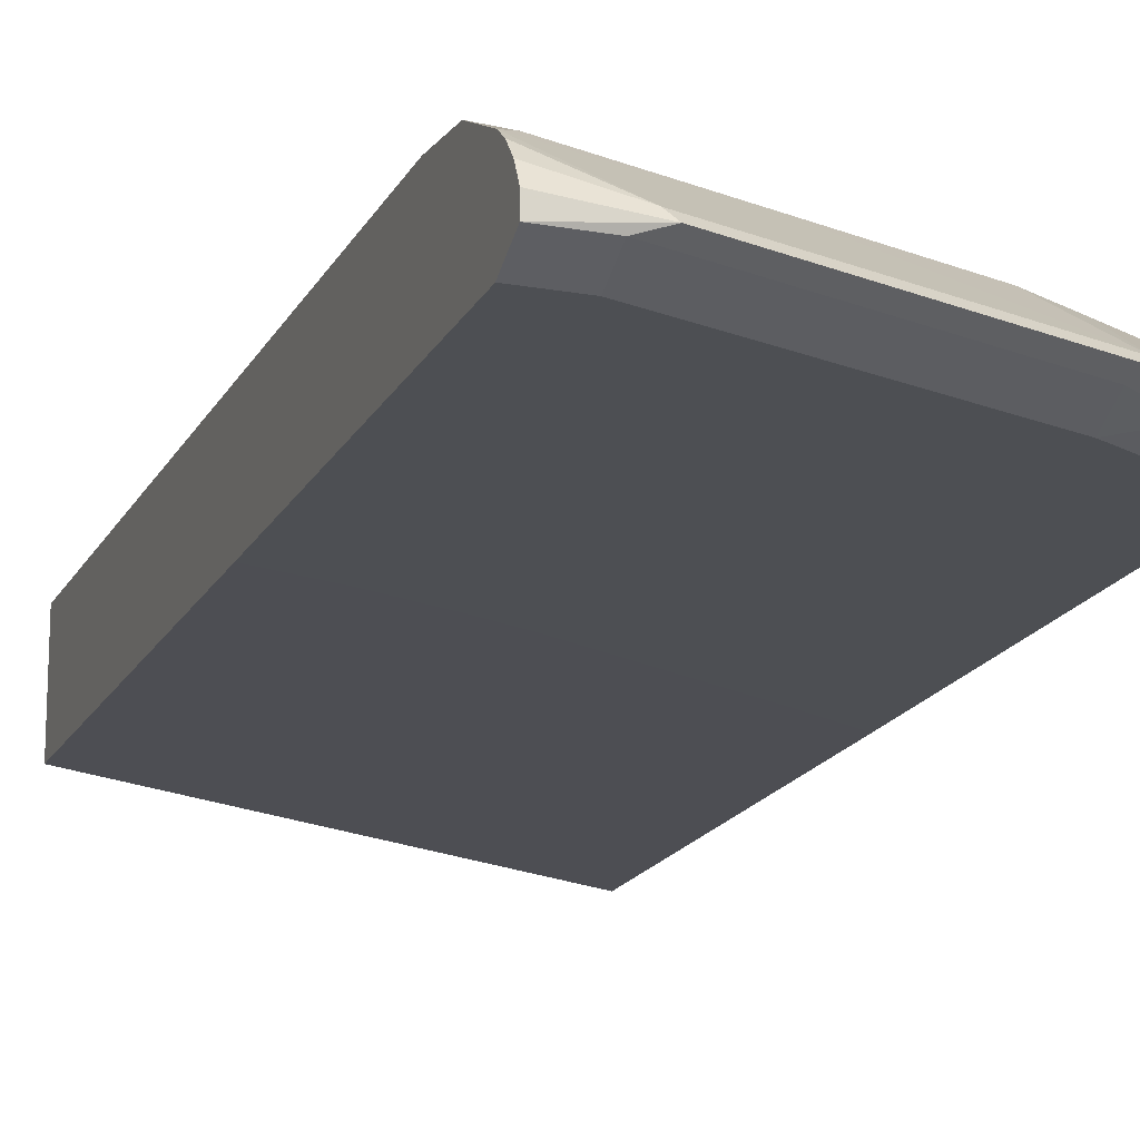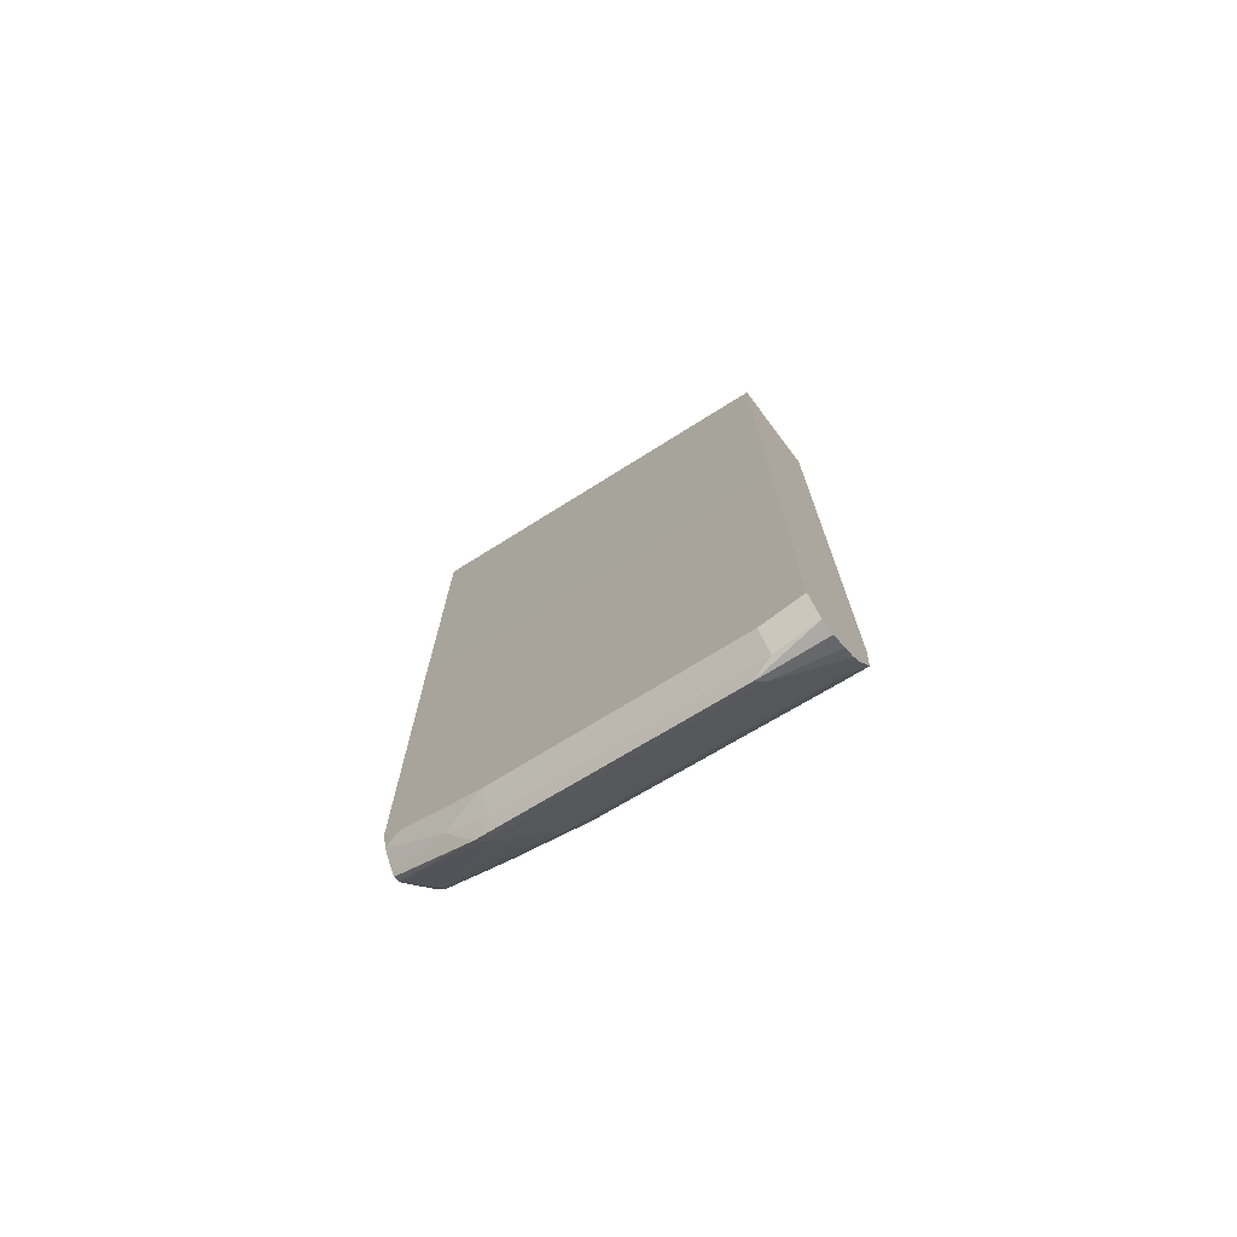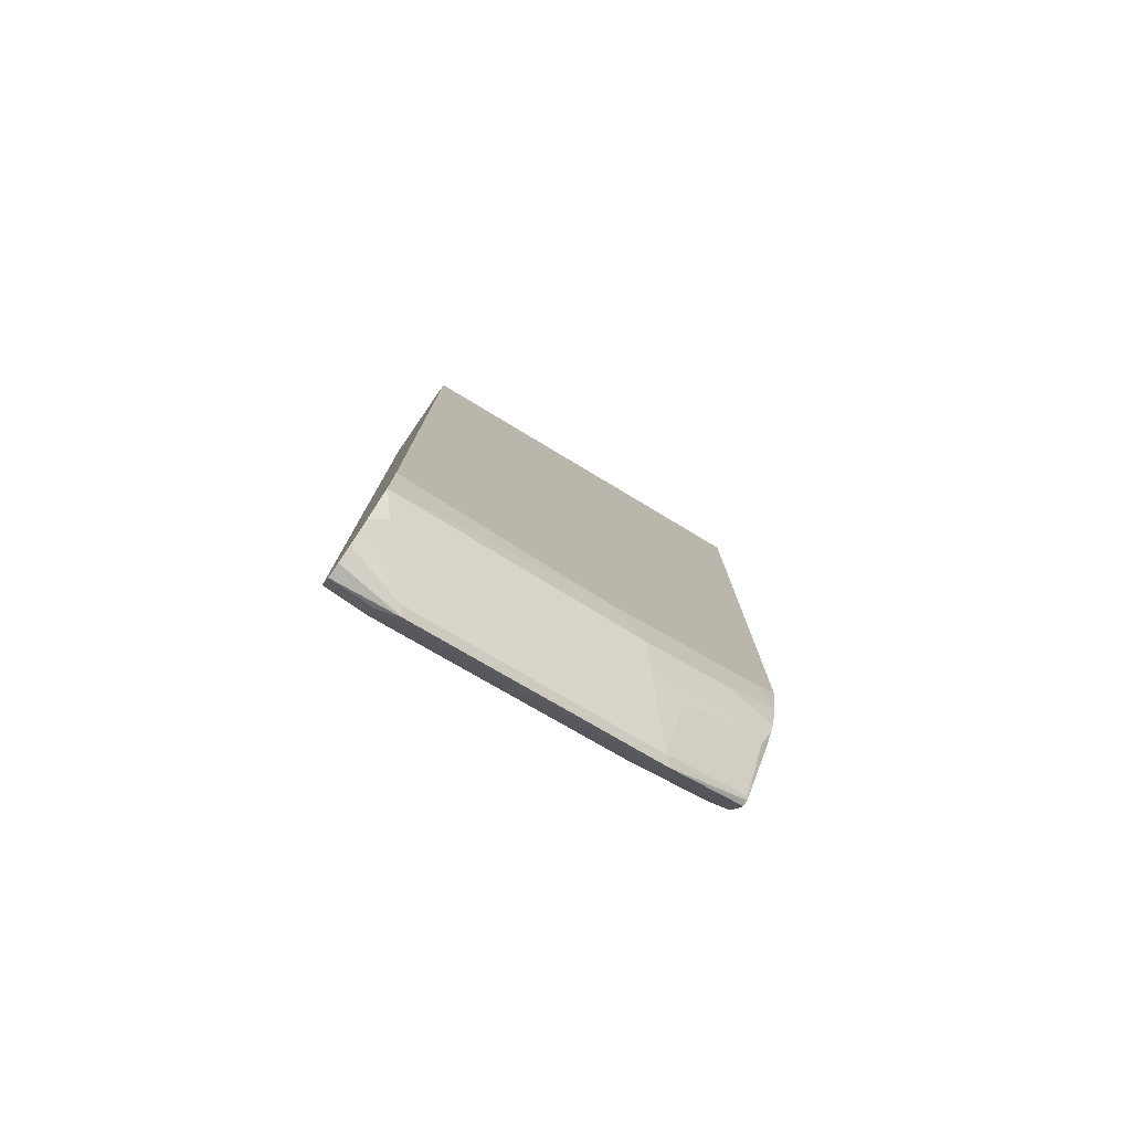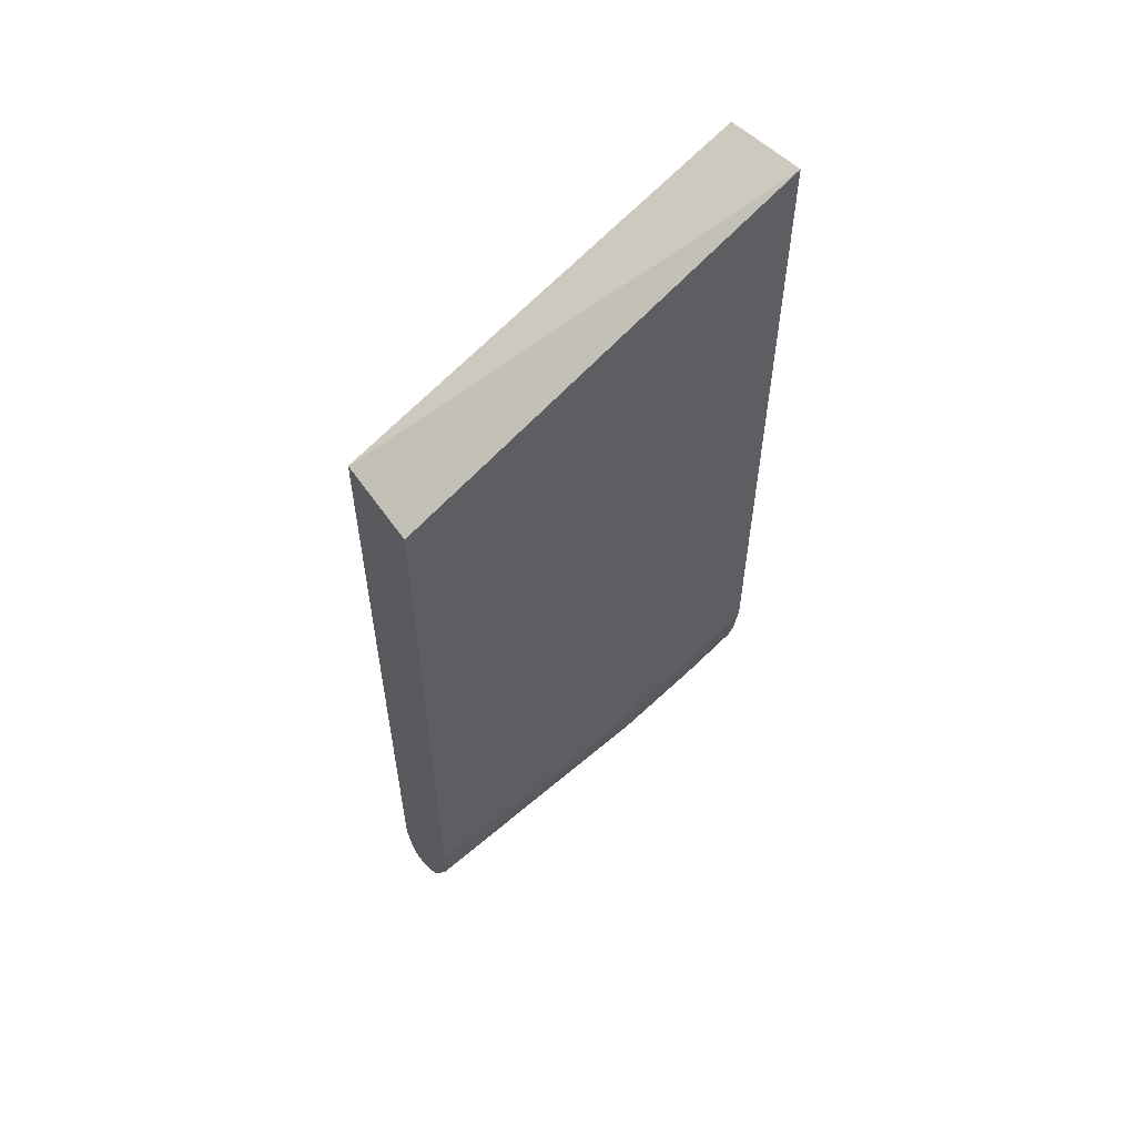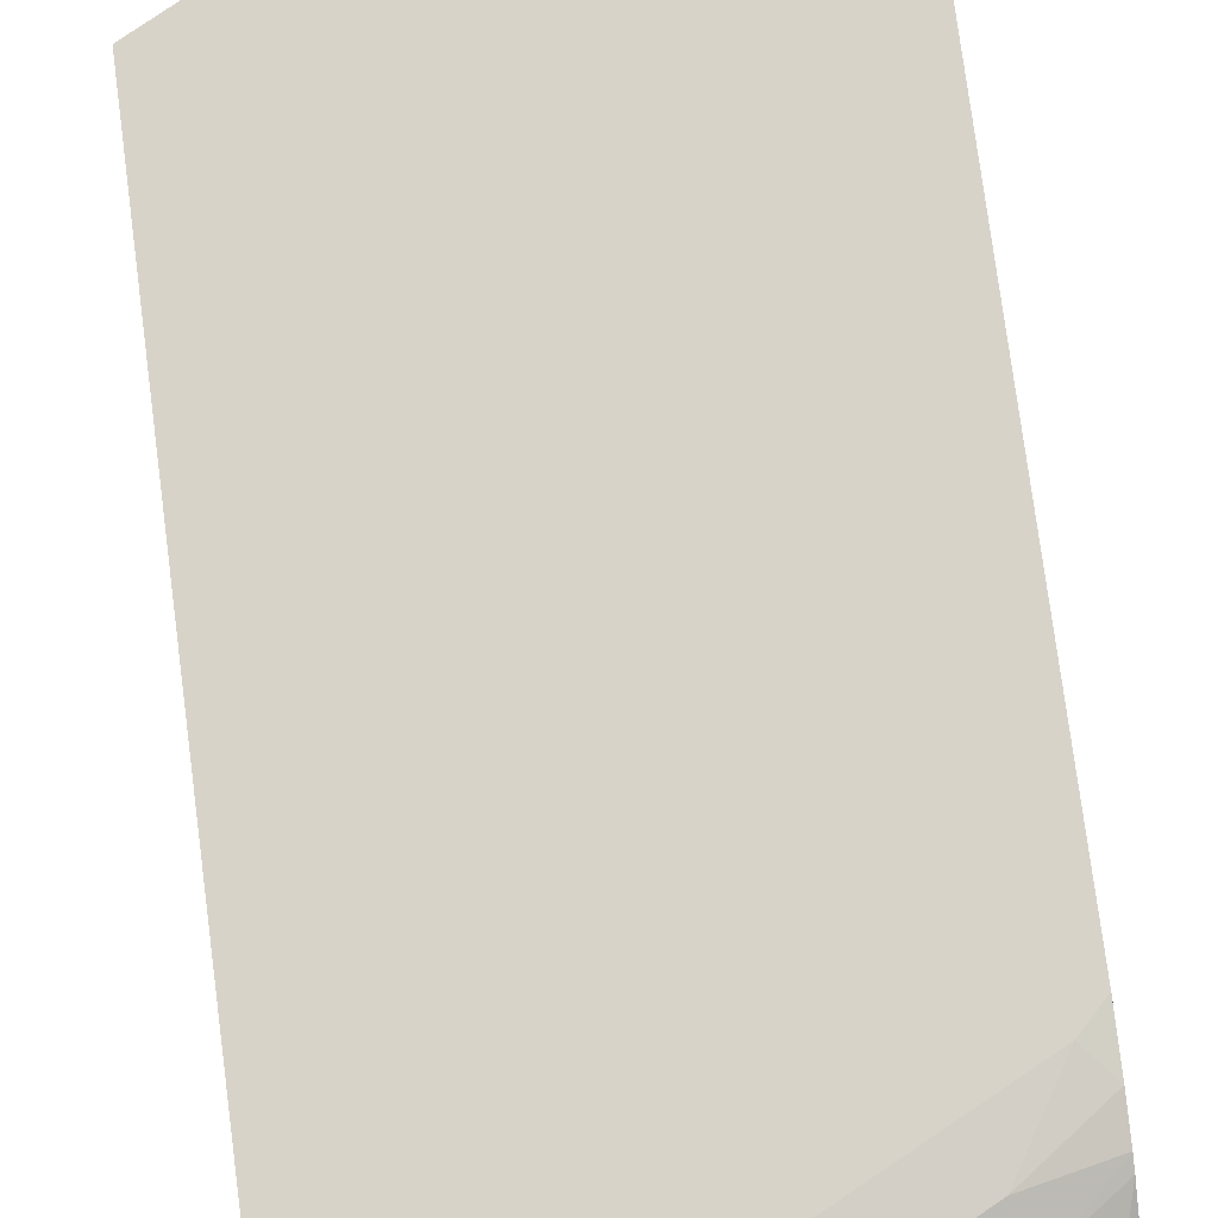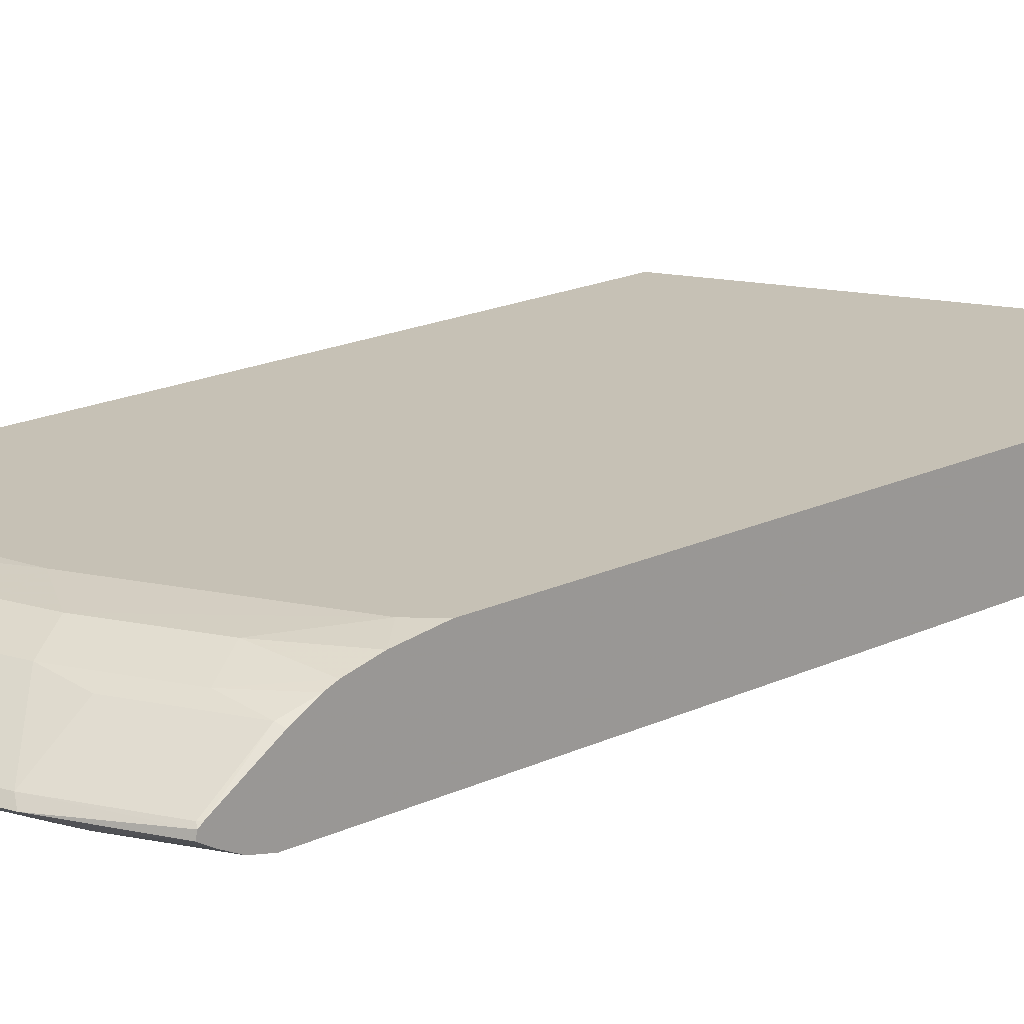
<metadata>
{"format":"obj","ext":"obj","renderer":"f3d","projection":"perspective","resolution":1024,"background":"white","views":[{"elev":-17.4,"azim":160.2,"up":"+Y"},{"elev":-73.8,"azim":37.0,"up":"+Z"},{"elev":-78.9,"azim":145.4,"up":"+Z"},{"elev":58.6,"azim":145.4,"up":"+Z"},{"elev":75.8,"azim":172.6,"up":"+Y"},{"elev":18.8,"azim":-131.8,"up":"+Y"}]}
</metadata>
<code>
v -0.367 0.002465 -0.3419
v -0.367 -0.03833 -0.3526
v -0.1889 -0.03833 -0.4349
v -0.1889 0.002465 -0.4351
v -0.367 0.002465 -0.6624
v -0.367 -0.03833 -0.5299
v -0.1889 -0.03833 -0.6088
v -0.1889 0.002465 -0.7336
v -0.3583 0.002465 -0.6713
v -0.367 -2.56e-06 -0.6811
v -0.367 -0.03784 -0.7114
v -0.3595 -0.03784 -0.719
v -0.3406 -0.03833 -0.544
v -0.1892 -0.03833 -0.6088
v -0.1889 -0.03784 -0.7757
v -0.1889 -2.56e-06 -0.7568
v -0.1892 -2.56e-06 -0.7568
v -0.2826 0.002465 -0.7091
v -0.3027 -2.56e-06 -0.719
v -0.3406 -2.56e-06 -0.7
v -0.367 -0.003245 -0.6941
v -0.367 -0.03595 -0.7199
v -0.3406 -0.03311 -0.7402
v -0.3216 -0.03784 -0.7379
v -0.3027 -0.03833 -0.5629
v -0.2171 -0.03833 -0.6007
v -0.2081 -0.03784 -0.7757
v -0.1889 -0.03774 -0.7759
v -0.1889 -0.009614 -0.776
v -0.1955 -0.006308 -0.7694
v -0.2523 -0.006308 -0.7505
v -0.3469 -0.006308 -0.7127
v -0.309 -0.006308 -0.7316
v -0.367 -0.00509 -0.6986
v -0.367 -0.03216 -0.7275
v -0.3216 -0.03153 -0.7505
v -0.367 -0.02901 -0.7328
v -0.3311 -0.02838 -0.7521
v -0.2649 -0.03784 -0.7568
v -0.246 -0.03833 -0.5899
v -0.2649 -0.03833 -0.5818
v -0.2081 -0.03153 -0.7883
v -0.1889 -0.03153 -0.7883
v -0.1889 -0.01303 -0.7804
v -0.2144 -0.02523 -0.7883
v -0.3279 -0.02523 -0.7505
v -0.3642 -0.009462 -0.7095
v -0.3264 -0.009462 -0.7284
v -0.367 -0.0106 -0.7084
v -0.367 -0.02649 -0.7322
v -0.2176 -0.02838 -0.7899
v -0.1889 -0.02523 -0.7883
v -0.1889 -0.01862 -0.785
v -0.3658 -0.02523 -0.7316
v -0.367 -0.02509 -0.7305
f 24 36 39
f 24 39 26
f 24 26 40
f 24 40 41
f 26 39 27
f 27 42 28
f 28 42 43
f 23 38 36
f 27 39 42
f 24 41 25
f 23 37 38
f 17 19 18
f 23 36 24
f 22 35 23
f 21 32 34
f 19 33 32
f 19 31 33
f 19 32 20
f 17 31 19
f 17 30 31
f 29 44 45
f 17 29 30
f 23 35 37
f 29 45 31
f 44 53 45
f 31 45 46
f 50 55 54
f 47 55 49
f 47 54 55
f 46 47 48
f 46 54 47
f 46 50 54
f 45 52 51
f 45 53 52
f 16 29 17
f 43 51 52
f 42 51 43
f 29 31 30
f 38 45 51
f 38 50 46
f 38 51 42
f 37 50 38
f 36 42 39
f 36 38 42
f 34 47 49
f 33 46 48
f 32 48 47
f 32 33 48
f 32 47 34
f 31 46 33
f 38 46 45
f 15 27 28
f 20 32 21
f 12 25 13
f 2 40 26
f 2 41 40
f 2 25 41
f 2 13 25
f 2 6 13
f 1 6 2
f 1 11 6
f 1 22 11
f 1 35 22
f 1 37 35
f 1 55 50
f 1 49 55
f 1 34 49
f 1 21 34
f 1 10 21
f 1 5 10
f 1 9 5
f 1 18 9
f 1 8 18
f 1 4 8
f 1 3 4
f 1 2 3
f 14 26 27
f 2 26 14
f 2 14 7
f 1 50 37
f 3 7 15
f 12 24 25
f 2 7 3
f 12 23 24
f 12 22 23
f 11 22 12
f 10 20 21
f 9 20 10
f 9 19 20
f 8 17 18
f 8 16 17
f 7 27 15
f 7 14 27
f 9 18 19
f 3 53 44
f 6 11 12
f 5 9 10
f 3 8 4
f 3 16 8
f 3 29 16
f 3 44 29
f 3 15 28
f 3 52 53
f 3 43 52
f 6 12 13
f 3 28 43

</code>
